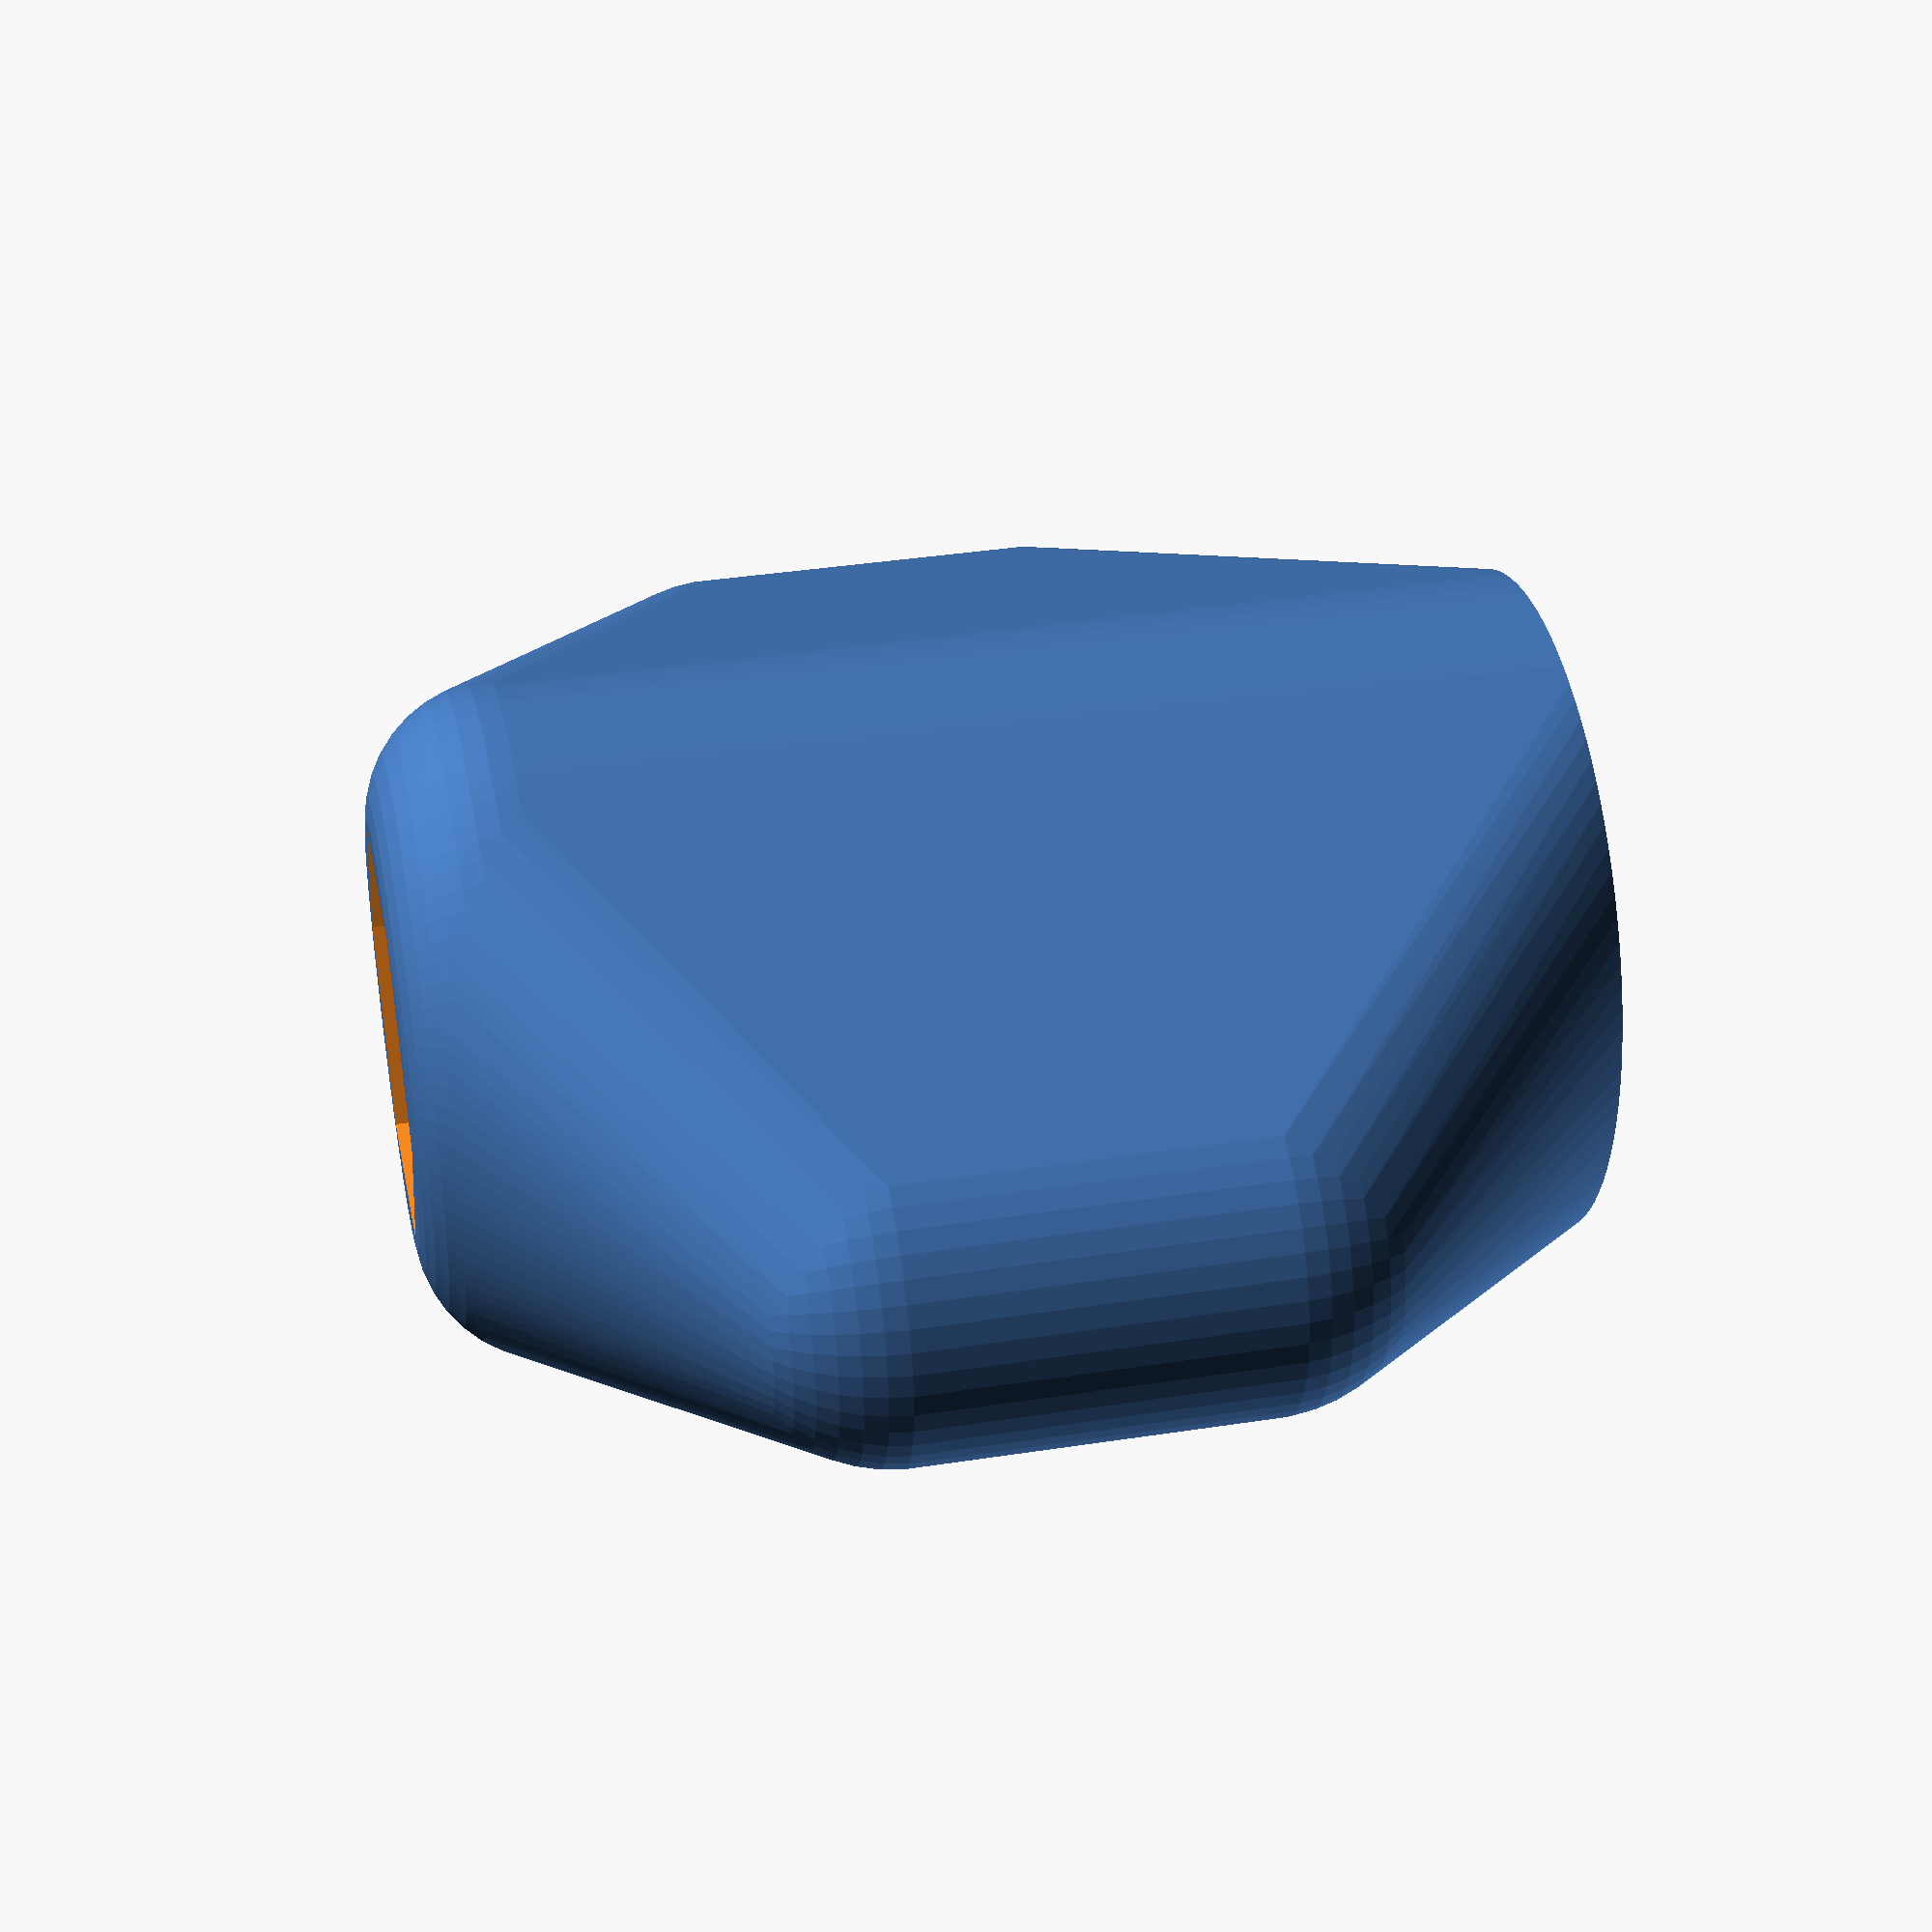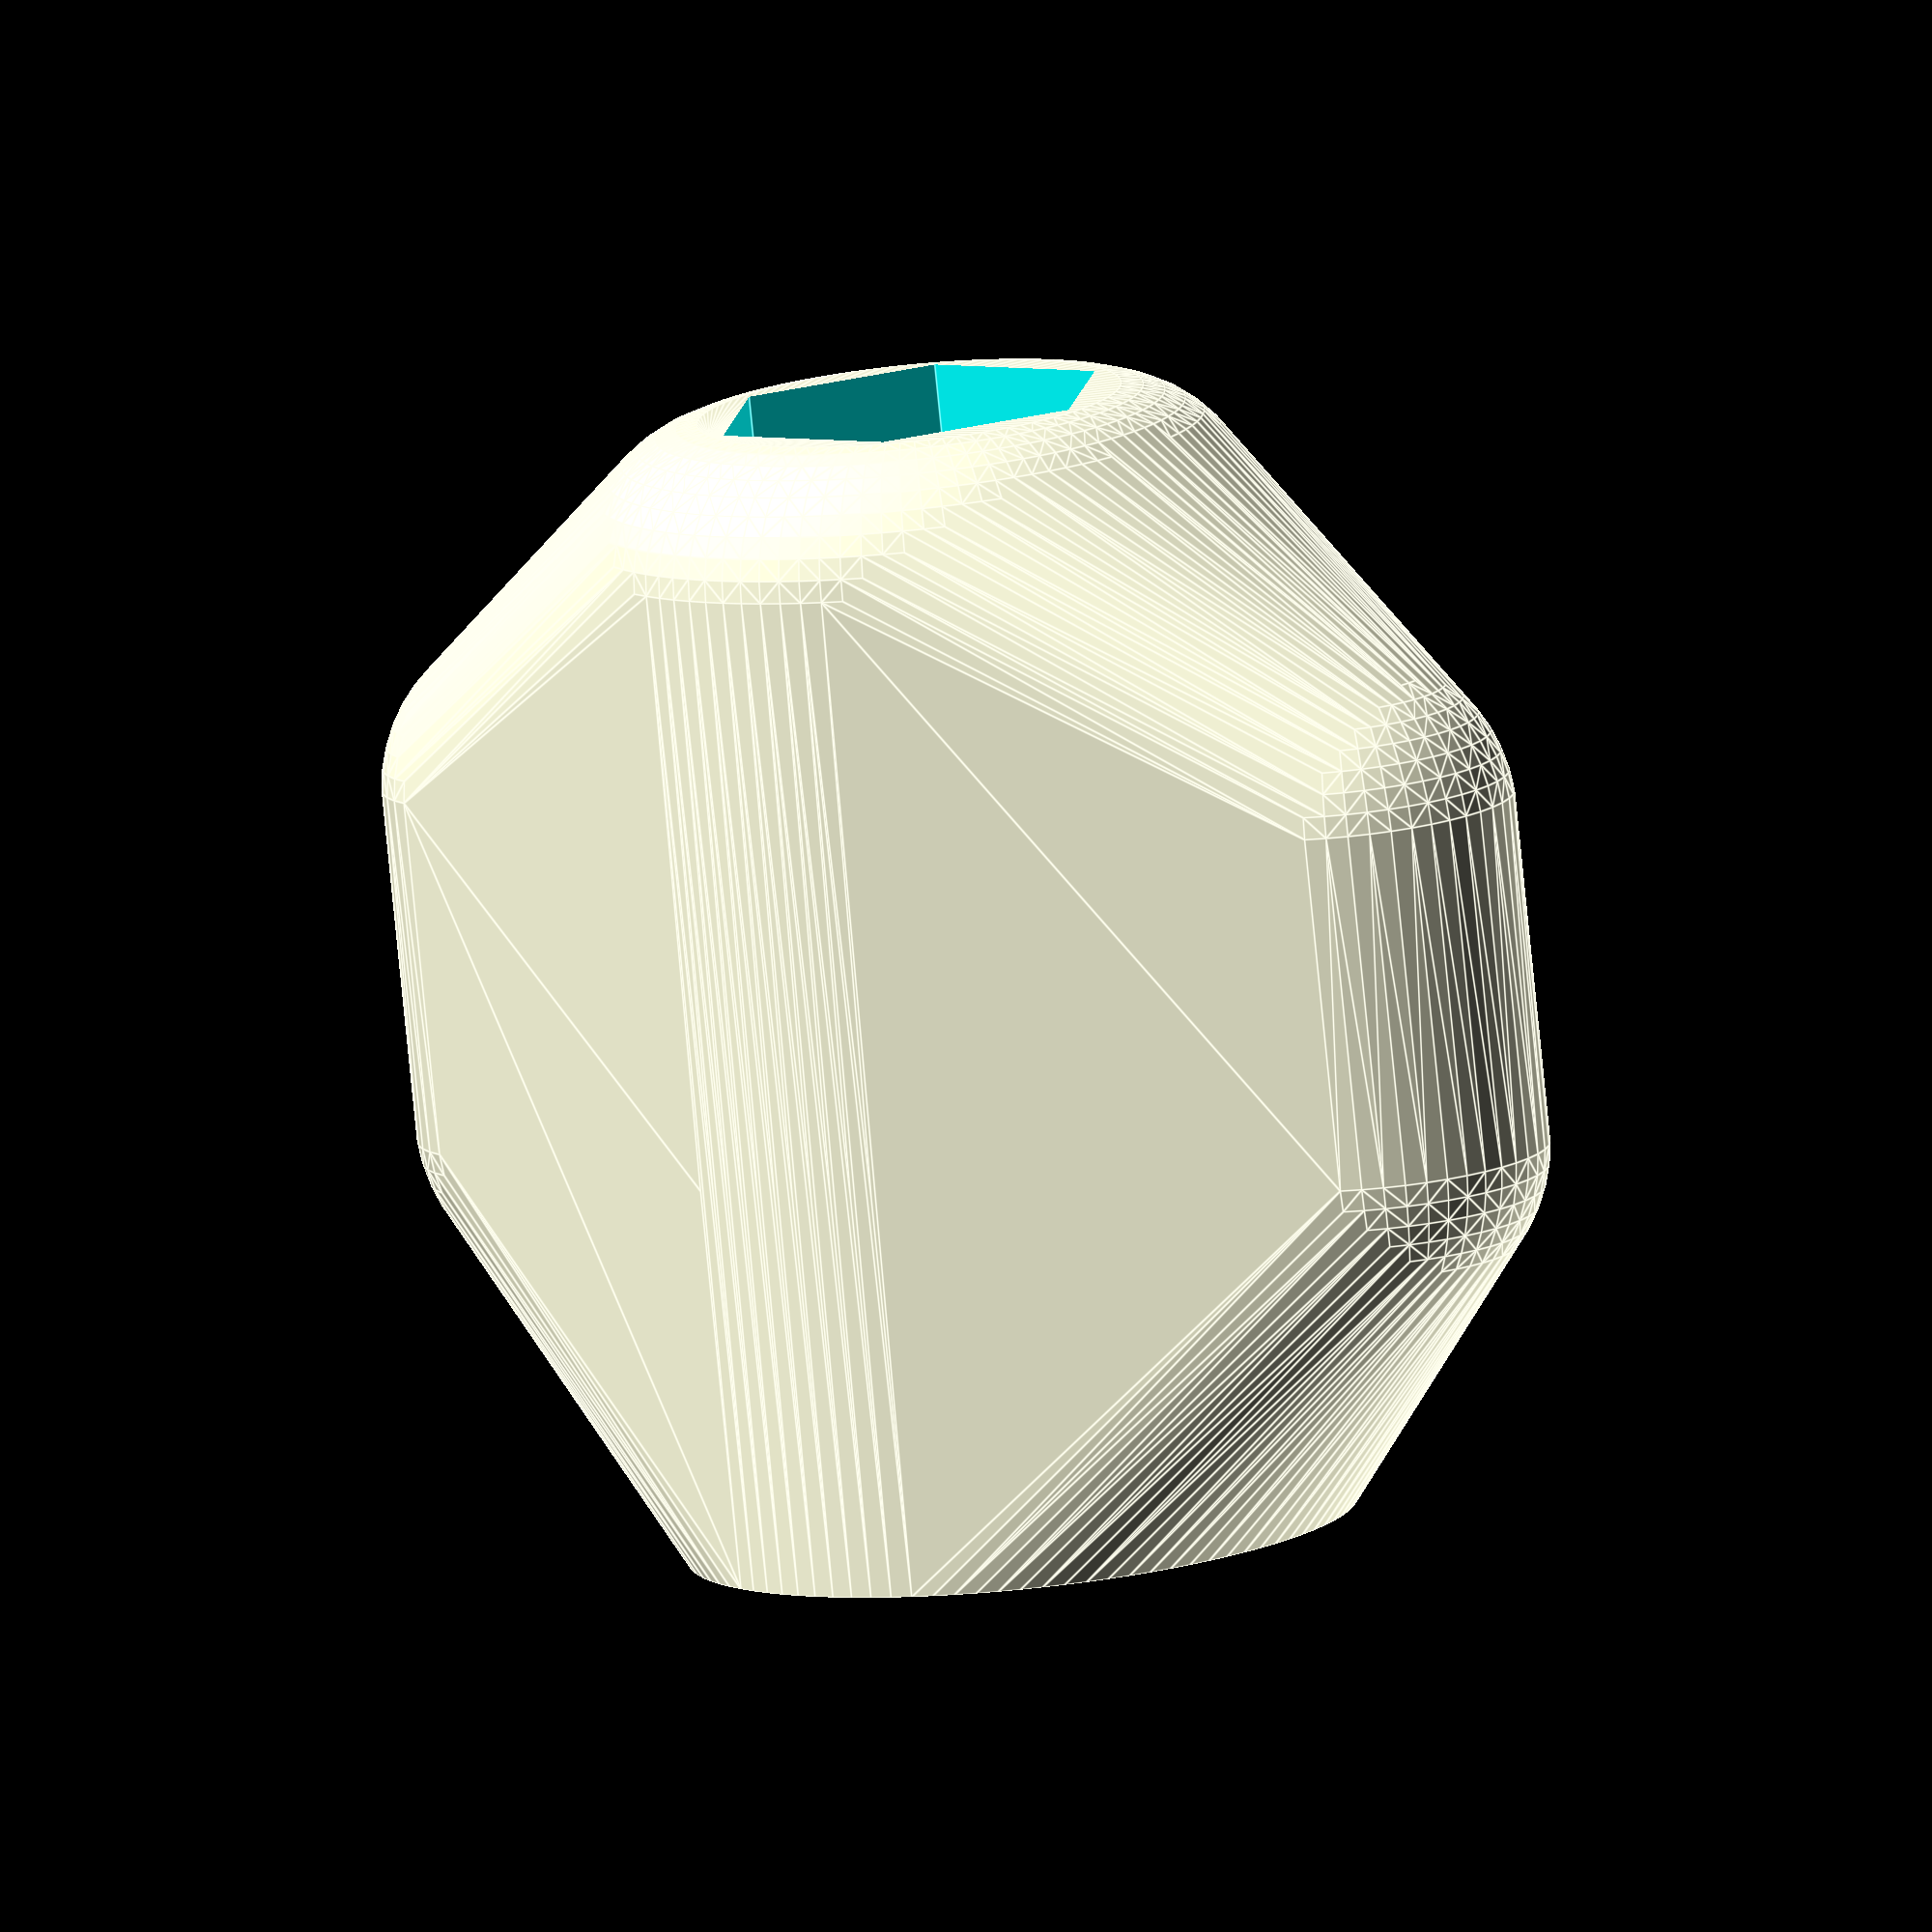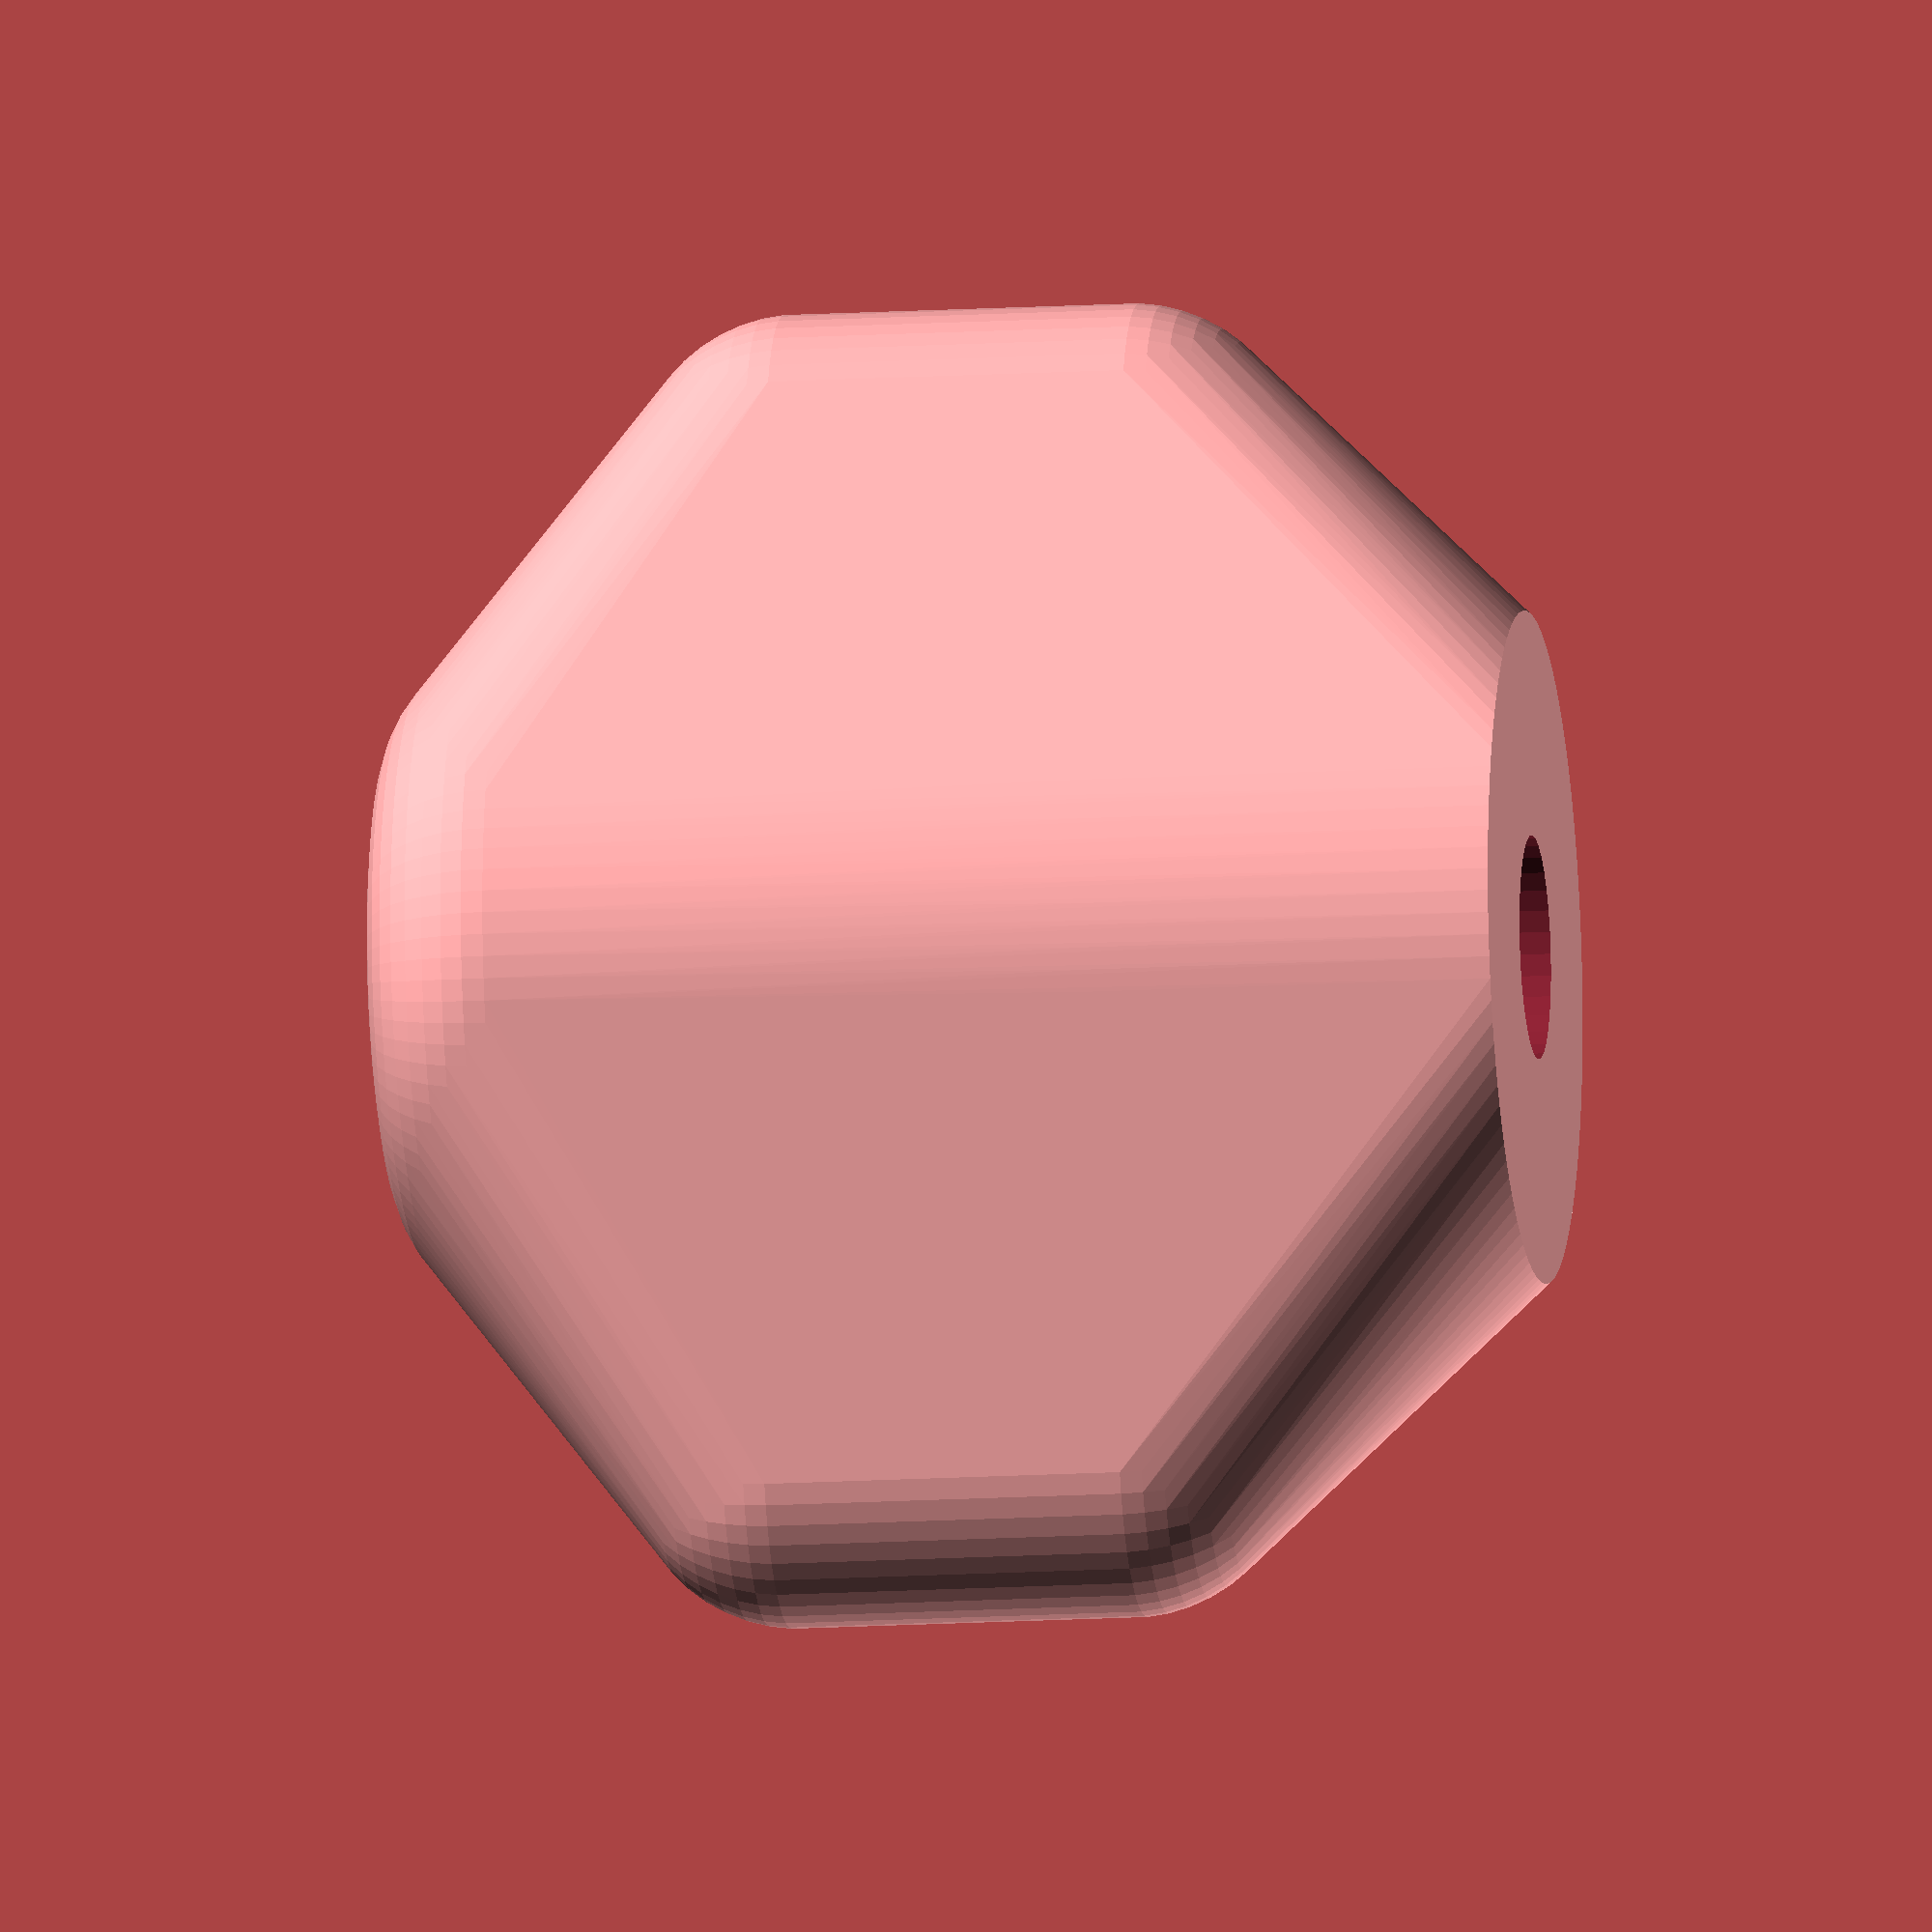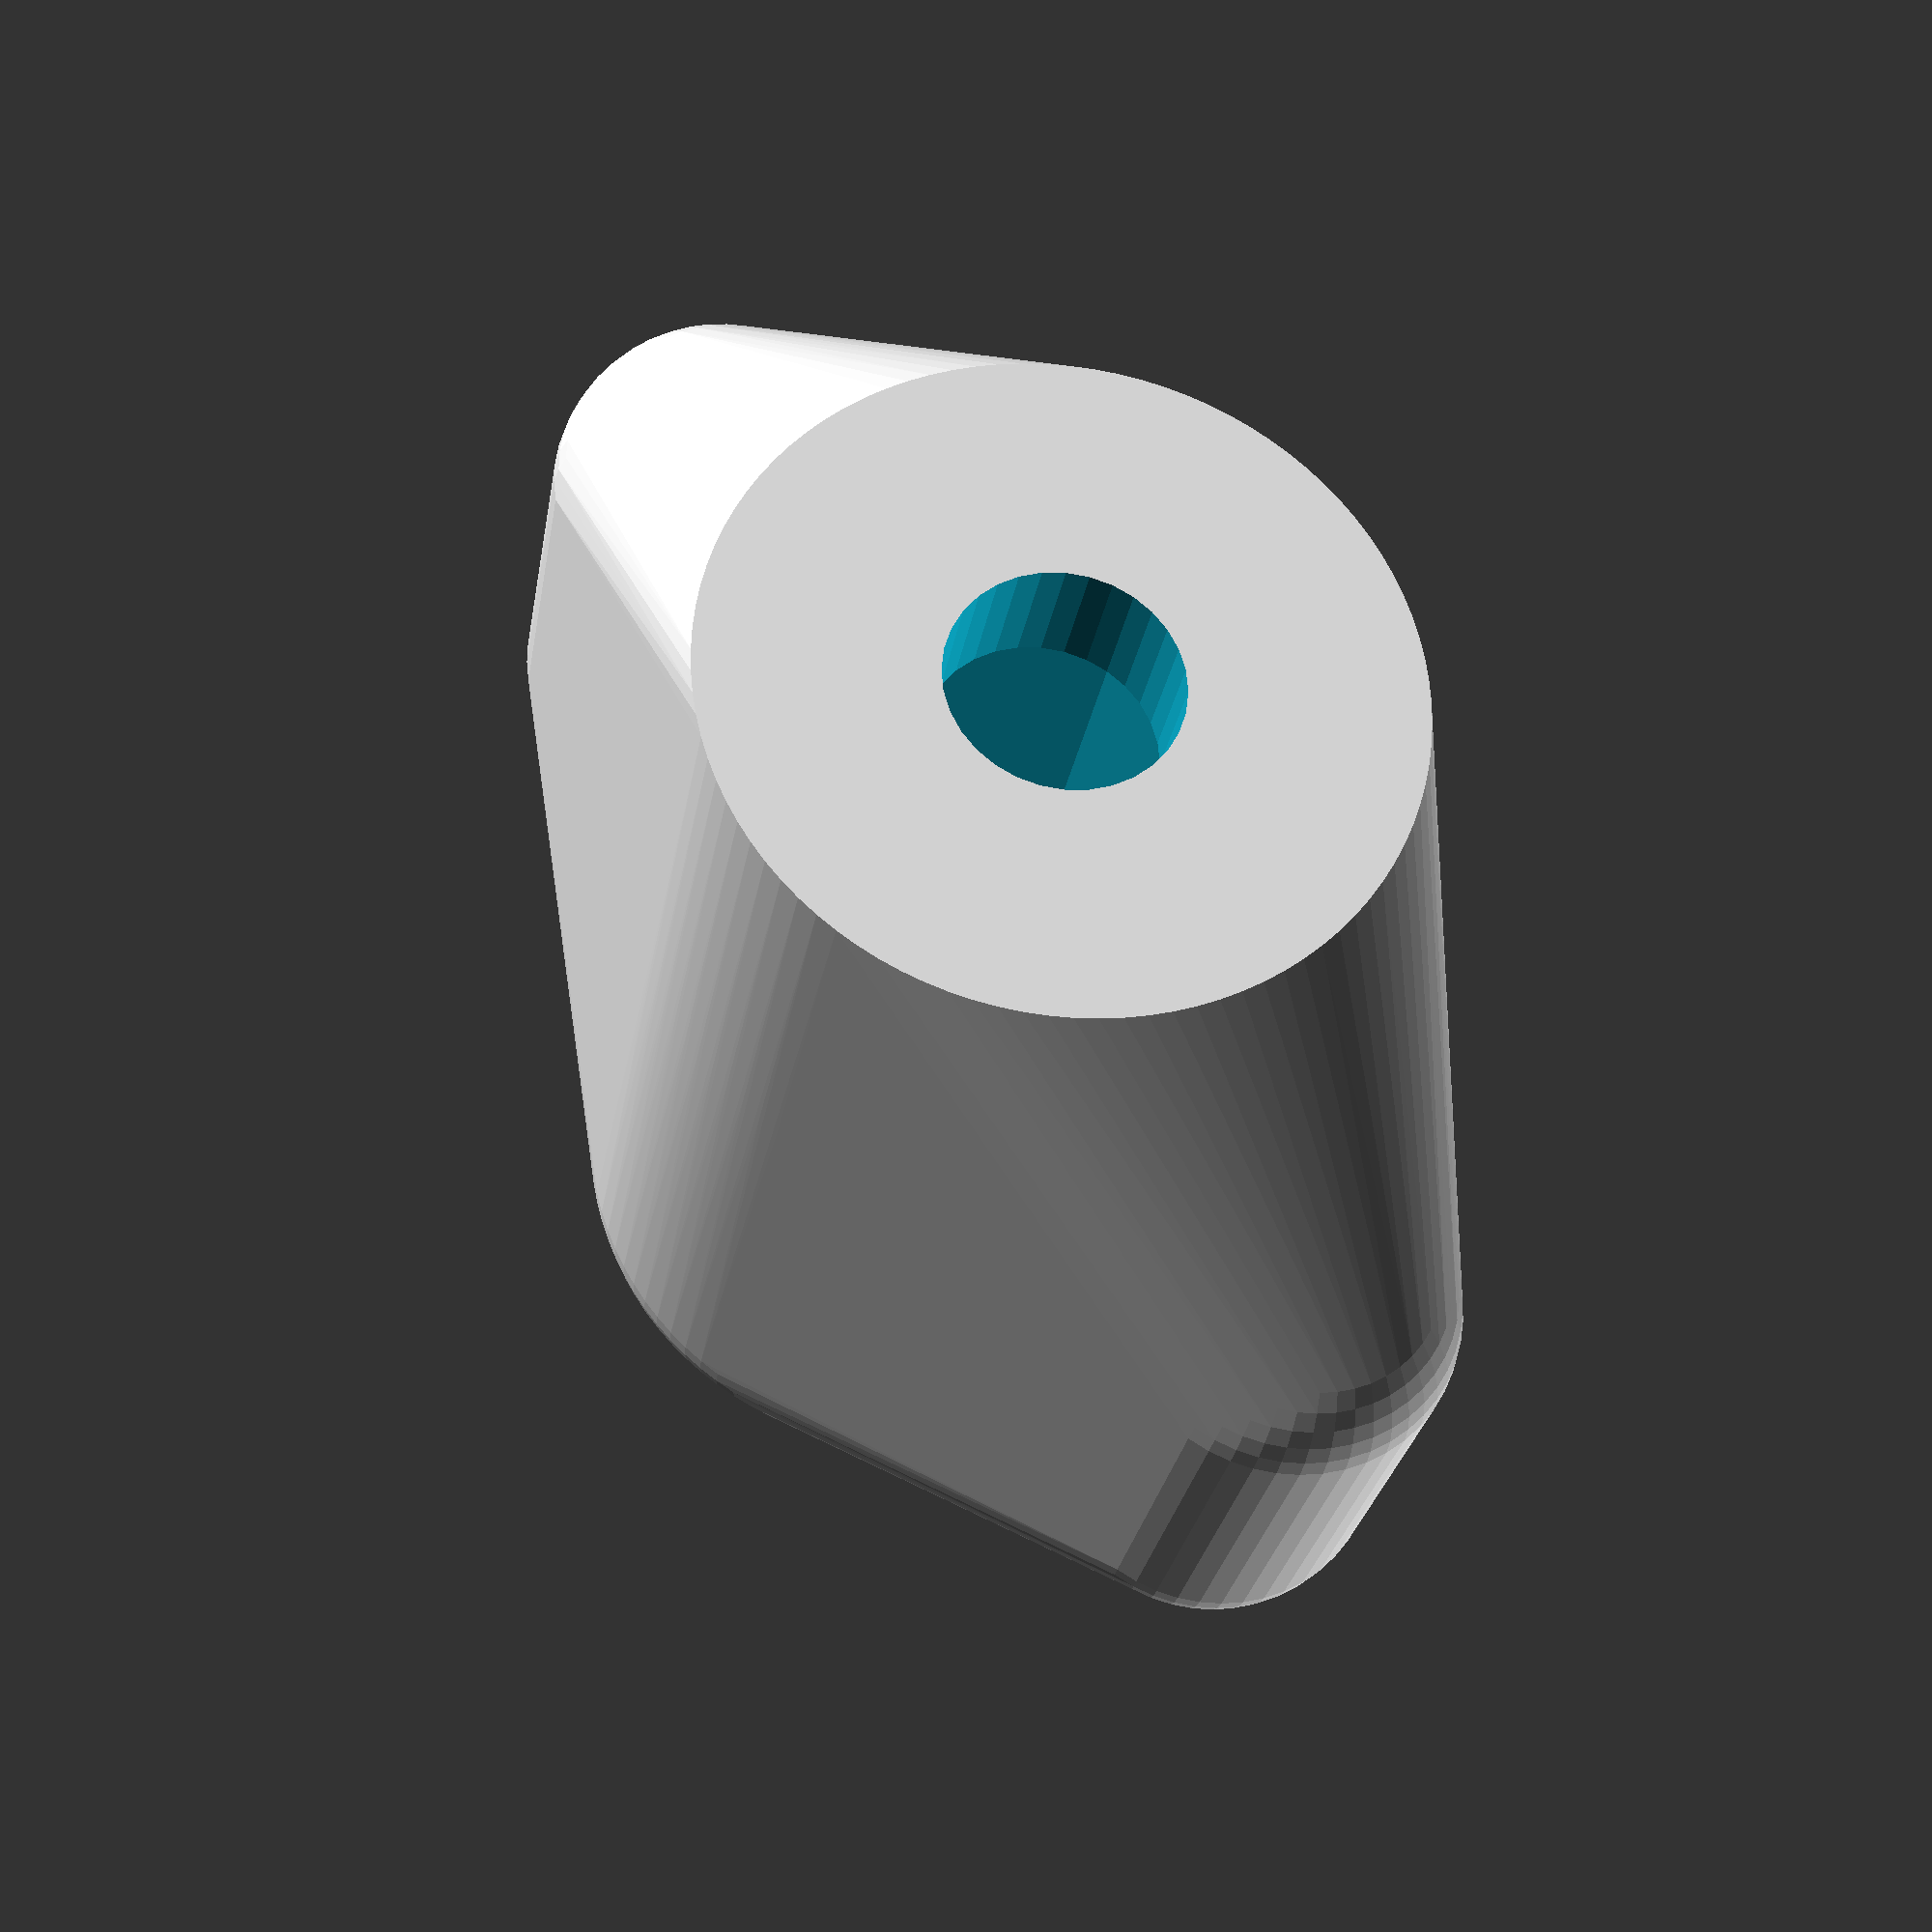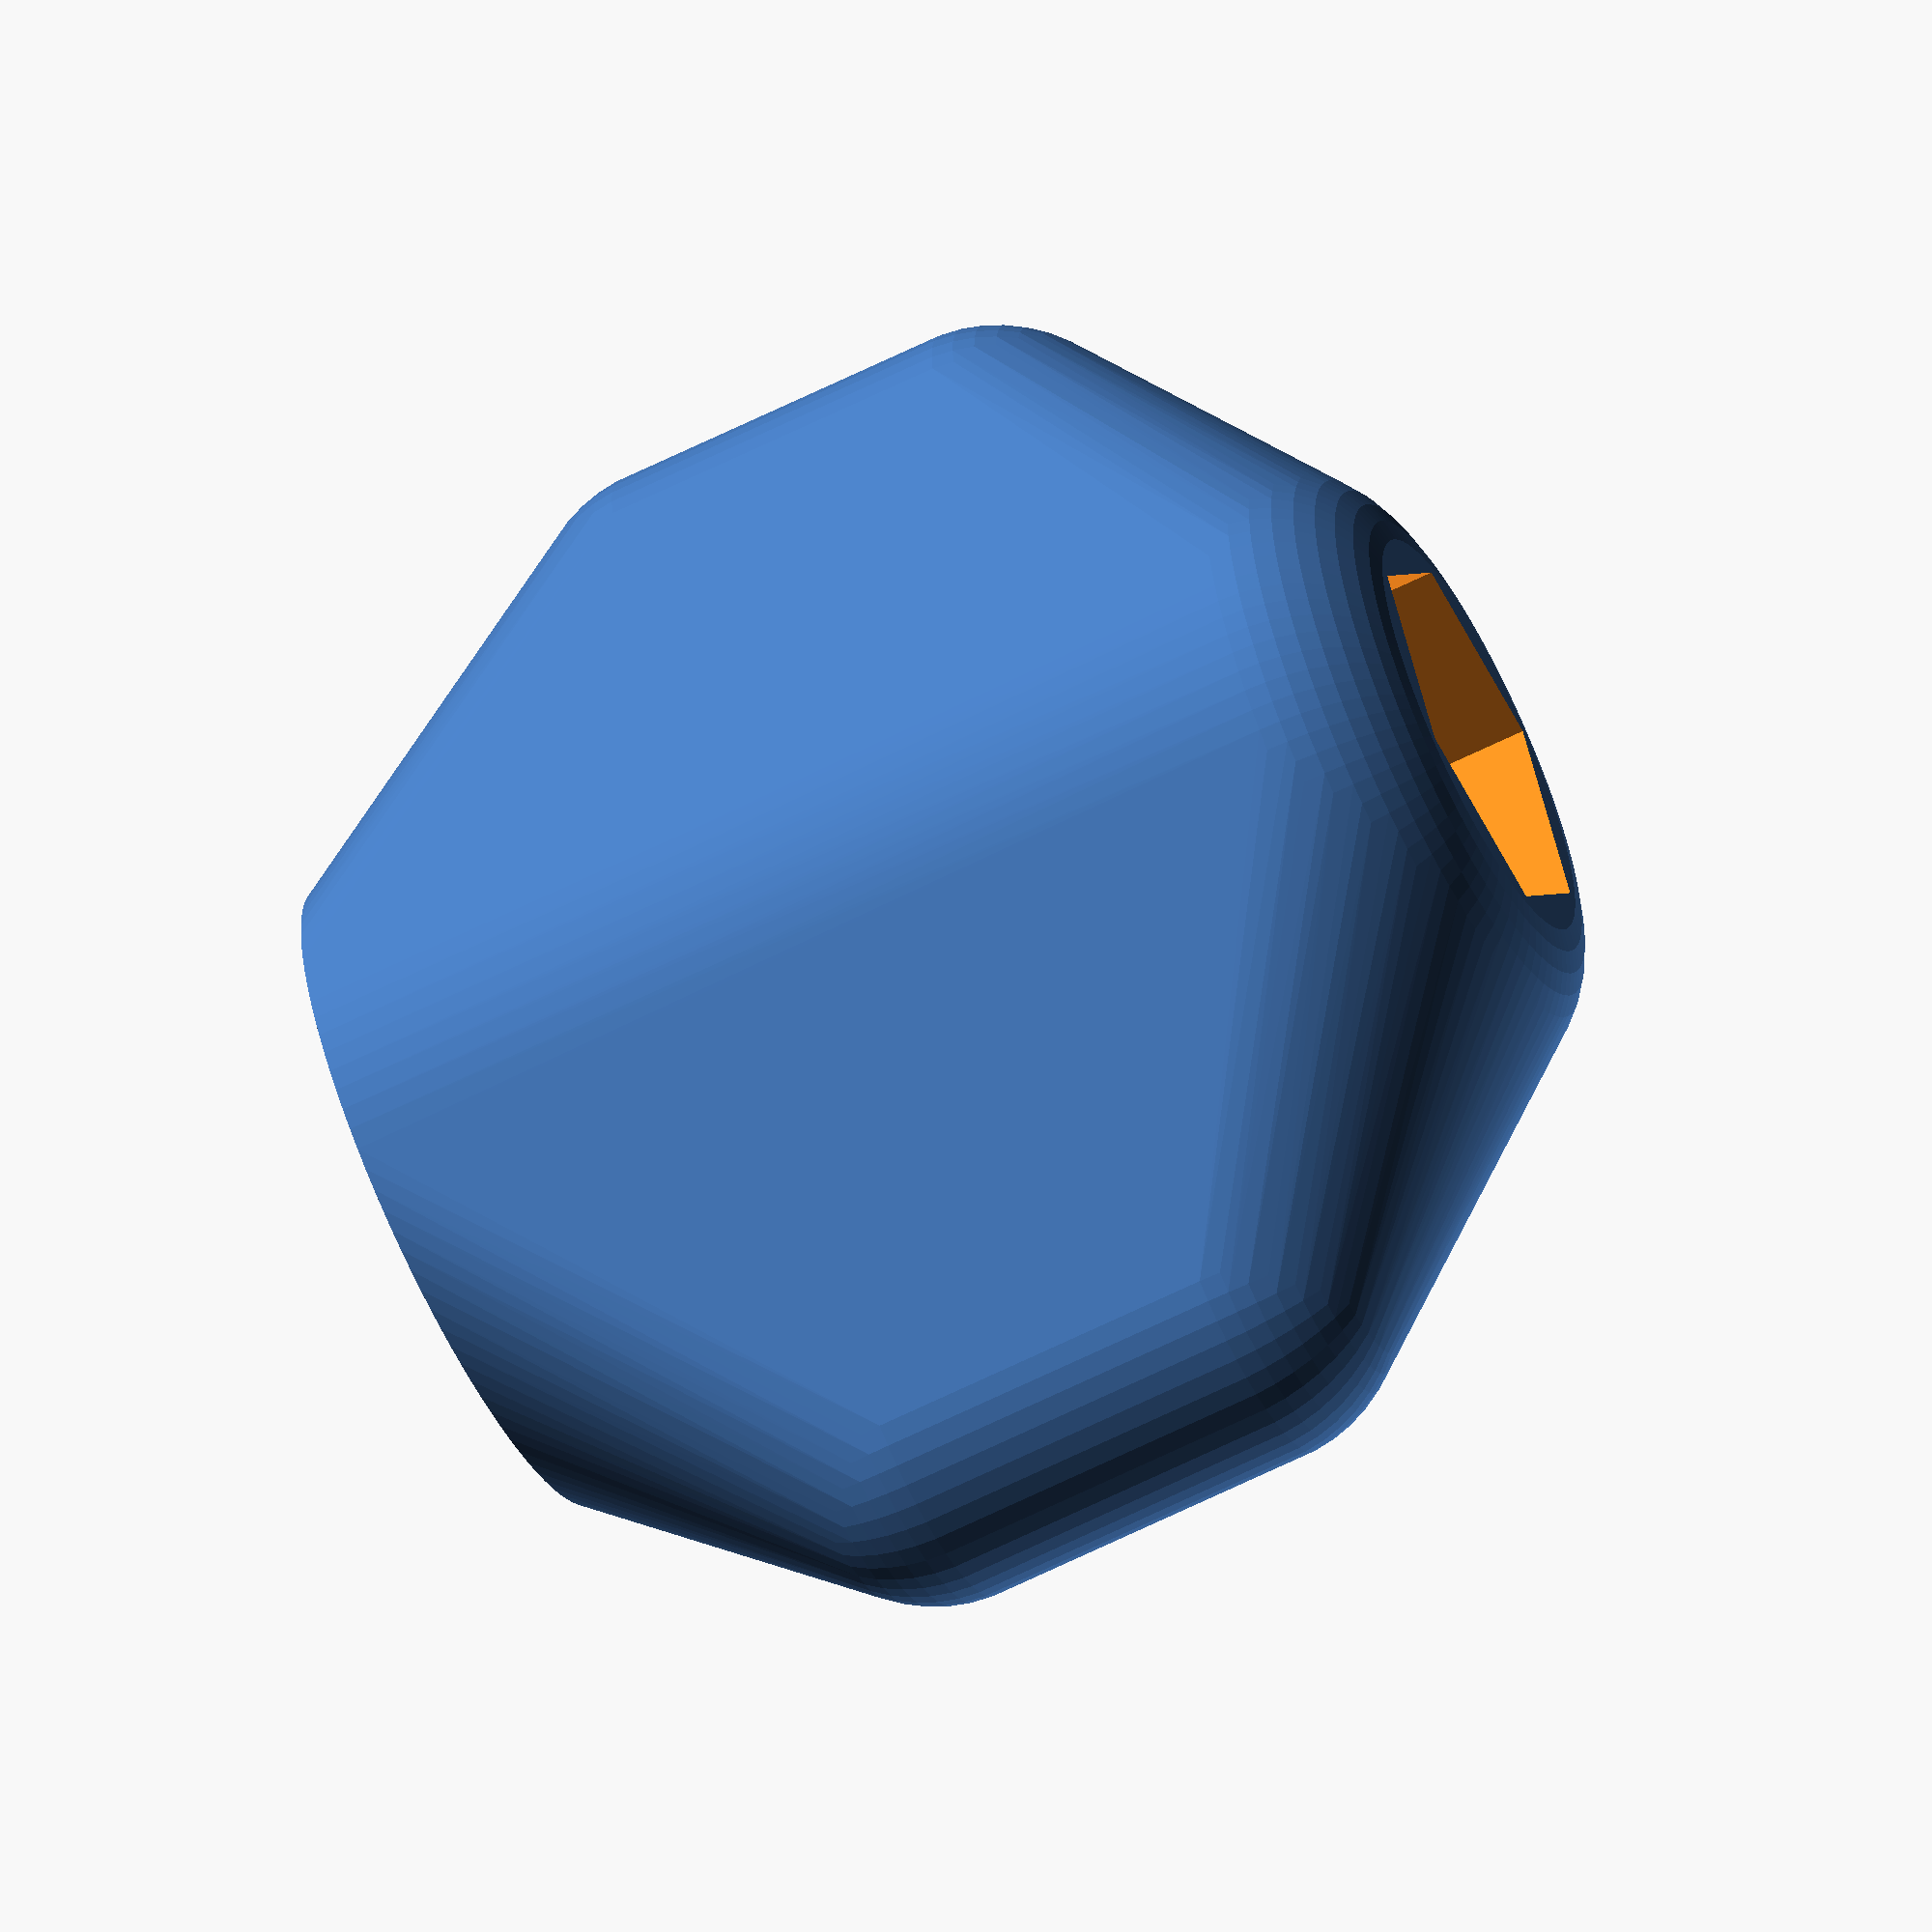
<openscad>
// Yet another parametric thumb screw head
// because I did not really like any of the screws I've seen on Thingiverse

bissl = 1 / 100;
$fa = 1 / 1;
$fs = 1 / 2;

n_lobes = 2;    // number of lobes
h_lobes = 15;   // height of vertical part of lobes
d_lobes = 7.5;  // roundness of lobes
l_lobes = 15;   // how far the lobes protrude from center
max_angle = 45; // maximal angle to print without supports

bolt_d = 5; // thread diameter
hex_d = 9;  // corner-to-corner size of the nut
wall = 3;   // thinnest part wall
base = 0;   // height of cylindrical base before tapering part

module thumb_screw(bolt_d, hex_d, wall = 3, base = 0, angle = 45, flap_n = 2,
                   flap_d, flap_l, flap_h) {
  flap_d = is_undef(flap_d) ? hex_d / 2 + wall : flap_d;
  flap_l = is_undef(flap_l) ? hex_d + 2 * wall : flap_l;
  flap_h = is_undef(flap_h) ? hex_d + 2 * wall : flap_h;
  cyl_d = hex_d + 2 * wall;
  h = ((flap_l - cyl_d / 2 - flap_d / 2) + (flap_d / 2) / cos(angle)) /
      tan(angle);
  difference() {
    union() {
      cylinder(d = cyl_d, h = base);
      translate([ 0, 0, base ]) hull() {
        cylinder(d = cyl_d, h = h);
        rotate_extrude(angle = 360, convexity = 1)
            translate([ cyl_d / 2 - wall, 2 * h + flap_h - flap_d - wall ])
                circle(r = wall);
        for (a = [0:360 / flap_n:360])
          rotate(
              [ 0, 0,
                a ]) for (tr =
                              [
                                //      [-flap_l+flap_d/2,0,h],
                                [ flap_l - flap_d / 2, 0, h ],
                                //      [-flap_l+flap_d/2,0,h+flap_h-flap_d],
                                [ flap_l - flap_d / 2, 0, h + flap_h - flap_d ],
                              ]) translate(tr) sphere(d = flap_d);
      }
    }
    translate([ 0, 0, -bissl ])
        cylinder(d = bolt_d, h = 2 * h + flap_h - flap_d + 2 * bissl + base);
    translate([ 0, 0, wall ]) cylinder(
        d = hex_d, h = 2 * h + flap_h - flap_d + 2 * bissl + base, $fn = 6);
  }
}
thumb_screw(bolt_d = bolt_d, hex_d = hex_d, wall = wall, base = base,
            angle = 45, flap_n = n_lobes, flap_d = d_lobes, flap_l = l_lobes,
            flap_h = h_lobes);
// thumb_screw(bolt_d=bolt_d,hex_d=hex_d,wall=wall,base=base,angle=45,flap_n=n_lobes);

// screw for vice
// thumb_screw(bolt_d=12,hex_d=12,wall=3,angle=45,flap_h=40);
</openscad>
<views>
elev=142.4 azim=355.3 roll=101.2 proj=p view=solid
elev=259.6 azim=217.4 roll=174.3 proj=o view=edges
elev=193.4 azim=88.7 roll=81.9 proj=o view=solid
elev=206.8 azim=122.9 roll=8.9 proj=p view=wireframe
elev=62.9 azim=238.8 roll=296.9 proj=o view=solid
</views>
